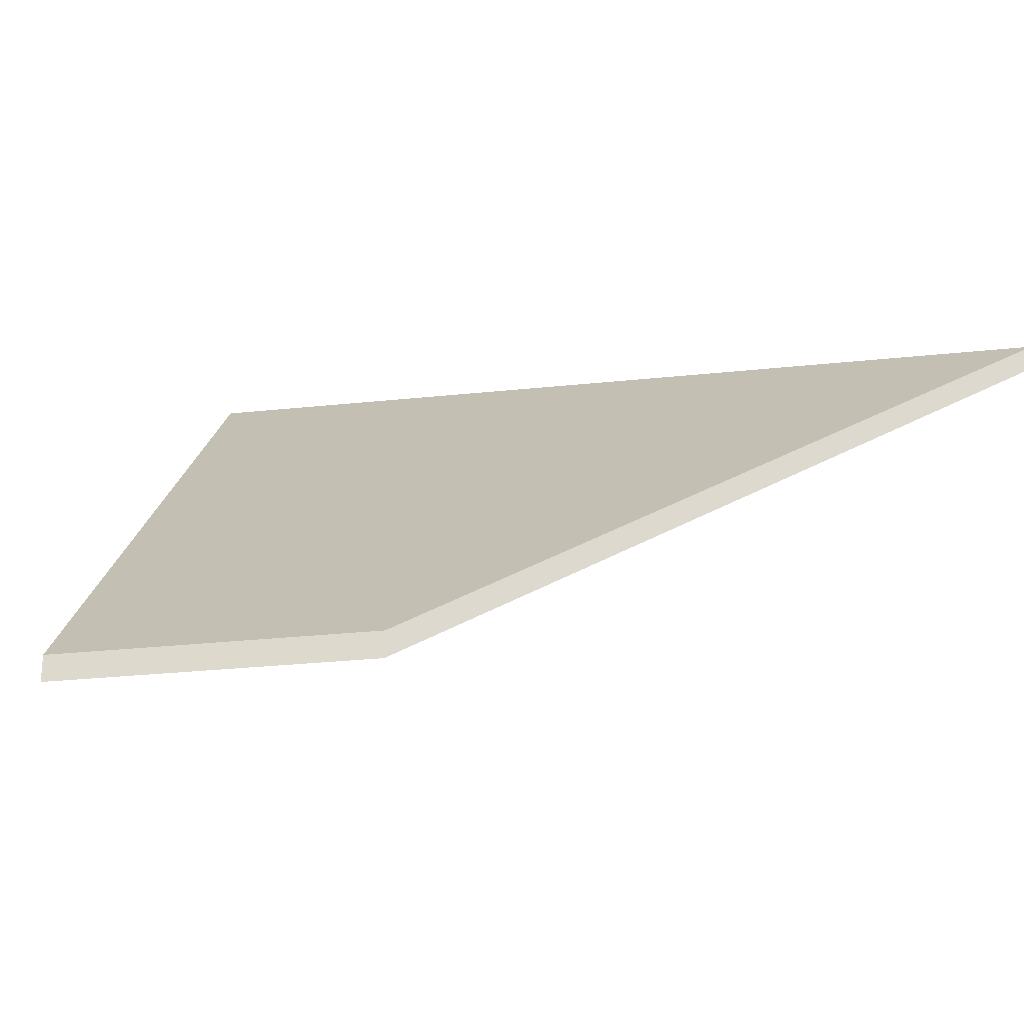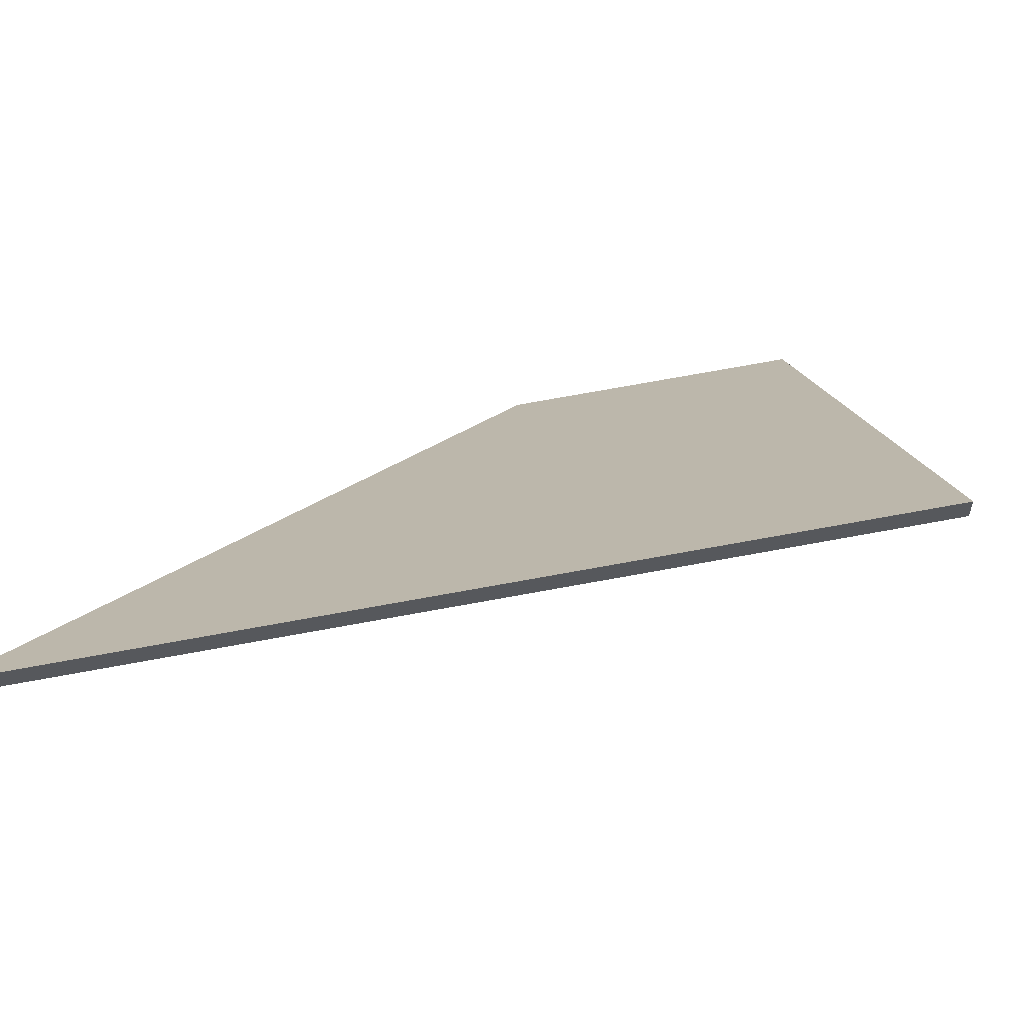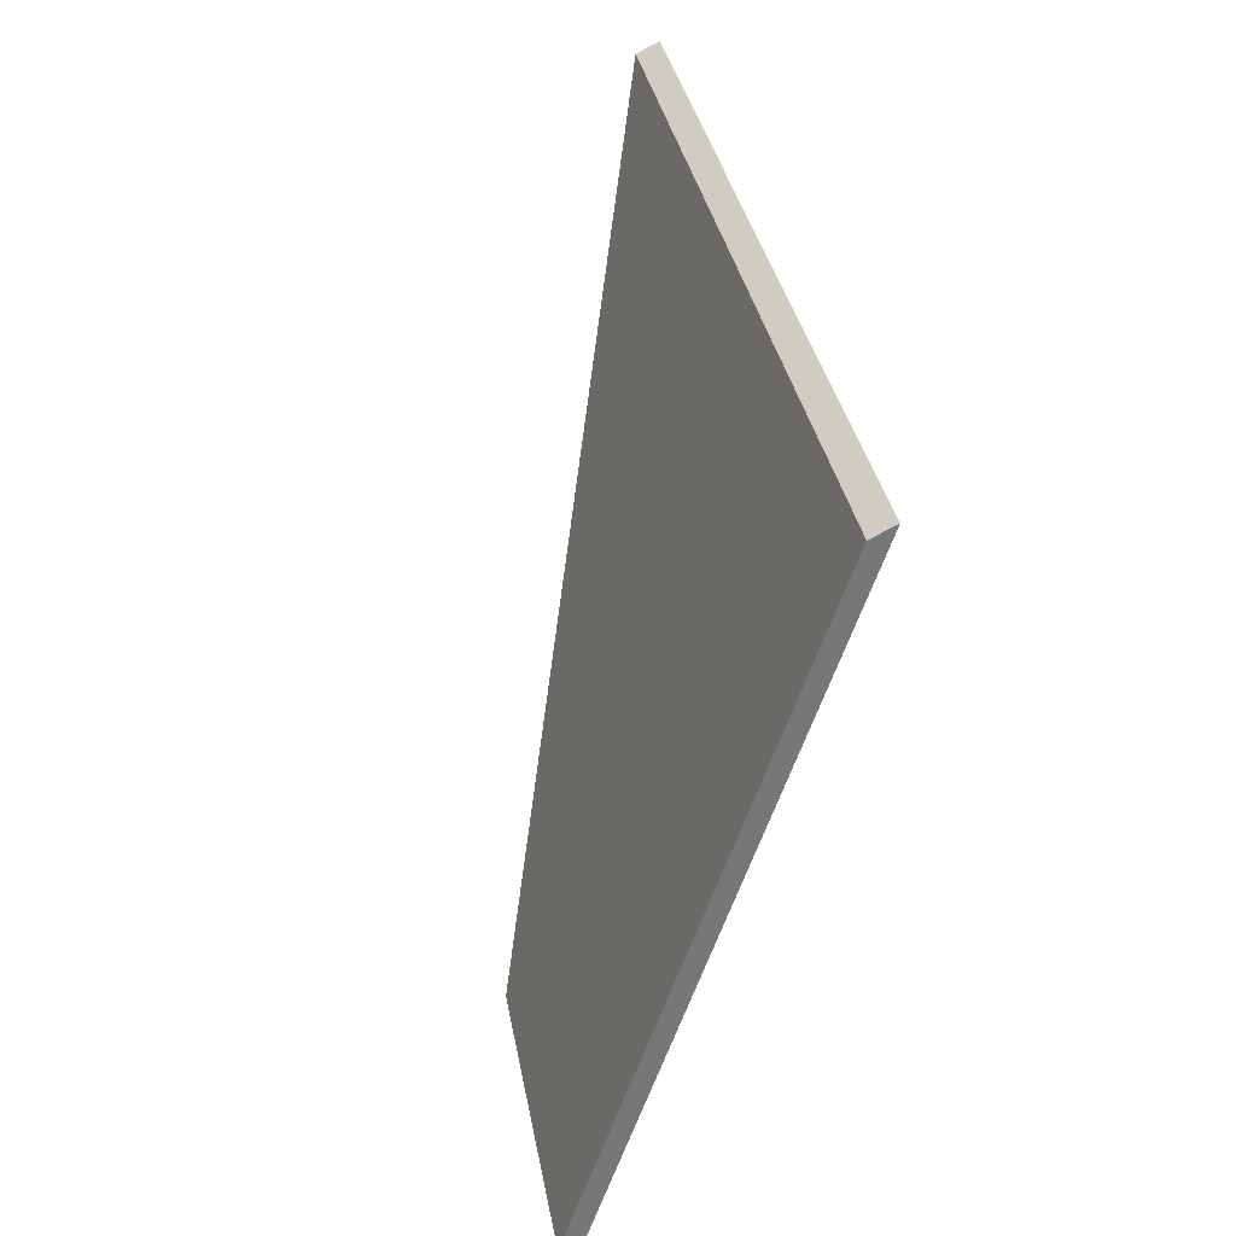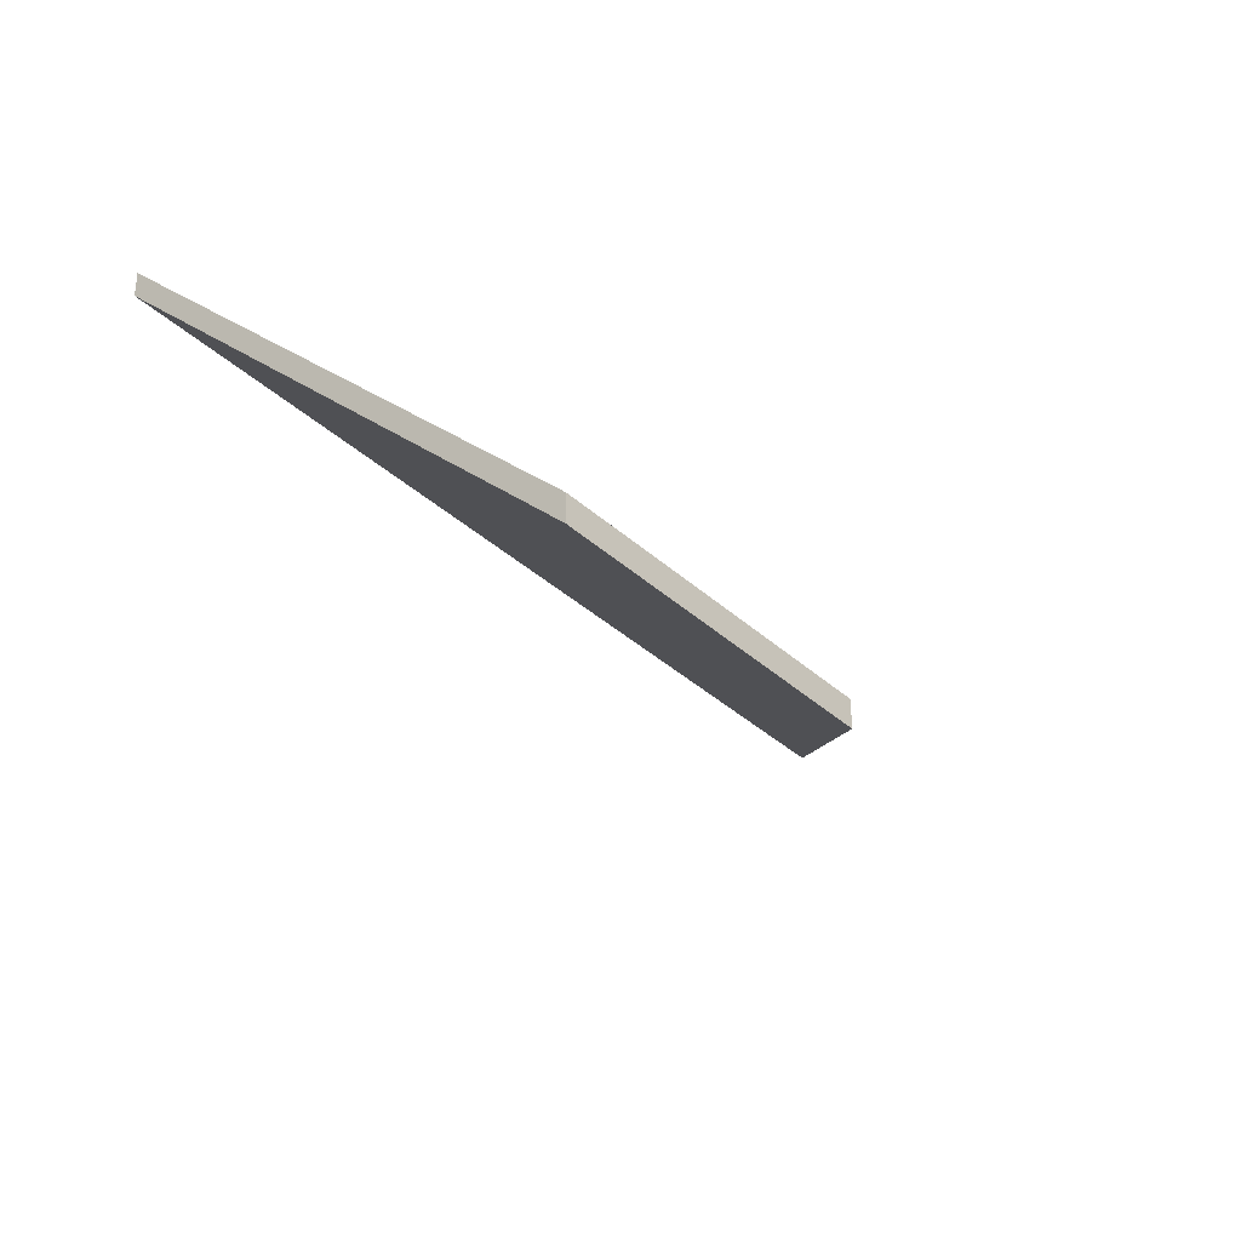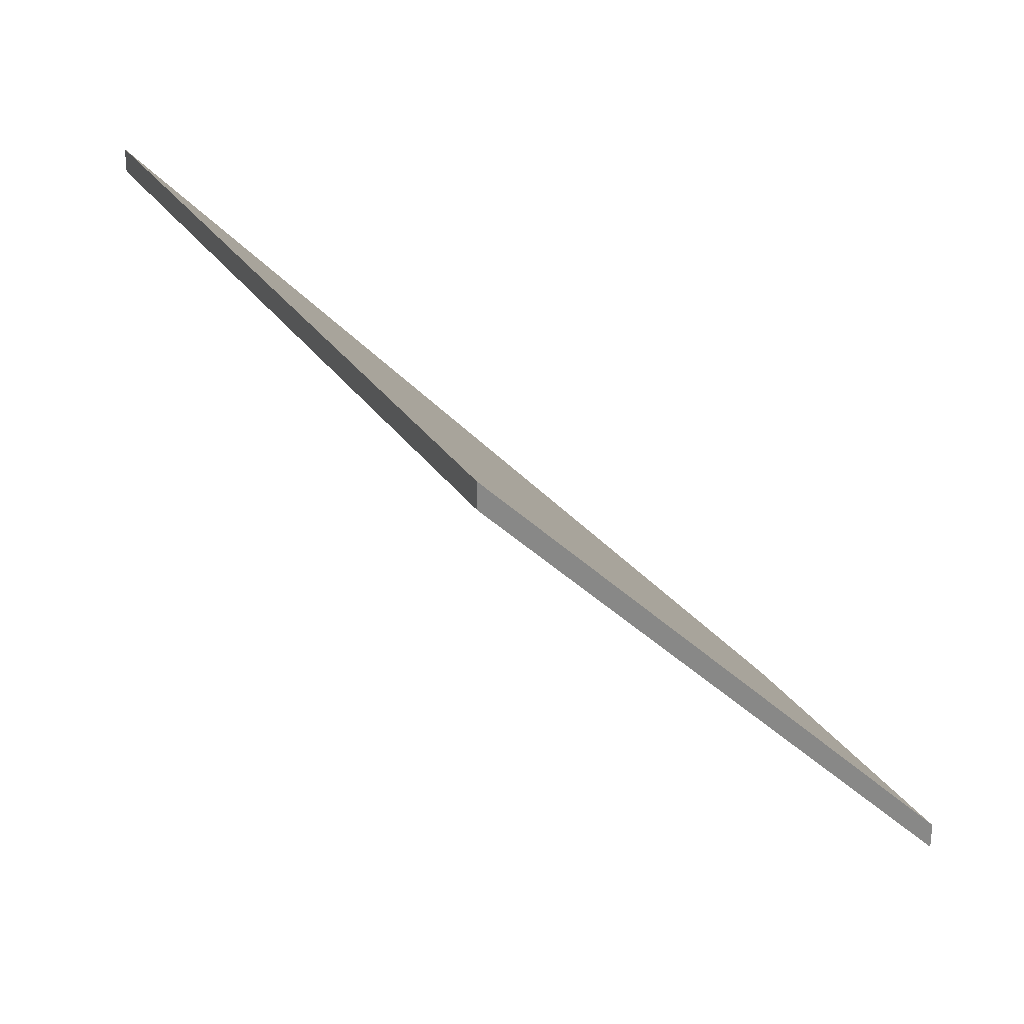
<metadata>
{"format":"obj","ext":"obj","renderer":"f3d","projection":"perspective","resolution":1024,"background":"white","views":[{"elev":-24.8,"azim":-58.3,"up":"+Y"},{"elev":59.8,"azim":99.4,"up":"+Y"},{"elev":-75.1,"azim":117.6,"up":"+Z"},{"elev":-36.0,"azim":-118.9,"up":"+Y"},{"elev":28.0,"azim":174.4,"up":"+Y"}]}
</metadata>
<code>
v 3.002 -0.04193 0.1167
v 3.069 0.006726 0.1562
v 3.037 0.007743 0.06934
v 2.991 -0.04193 0.08688
v 3.002 -0.04456 0.1167
v 2.991 -0.04456 0.08688
v 3.037 0.005109 0.06934
v 3.069 0.004092 0.1562
v 2.991 -0.04456 0.08688
v 3.002 -0.04456 0.1167
v 3.002 -0.04193 0.1167
v 2.991 -0.04193 0.08688
v 3.037 0.005109 0.06934
v 2.991 -0.04456 0.08688
v 2.991 -0.04193 0.08688
v 3.037 0.007743 0.06934
v 3.069 0.004092 0.1562
v 3.037 0.005109 0.06934
v 3.037 0.007743 0.06934
v 3.069 0.006726 0.1562
v 3.002 -0.04456 0.1167
v 3.069 0.004092 0.1562
v 3.069 0.006726 0.1562
v 3.002 -0.04193 0.1167
f 1 2 3
f 1 3 4
f 5 6 7
f 5 7 8
f 9 10 11
f 9 11 12
f 13 14 15
f 13 15 16
f 17 18 19
f 17 19 20
f 21 22 23
f 21 23 24

</code>
